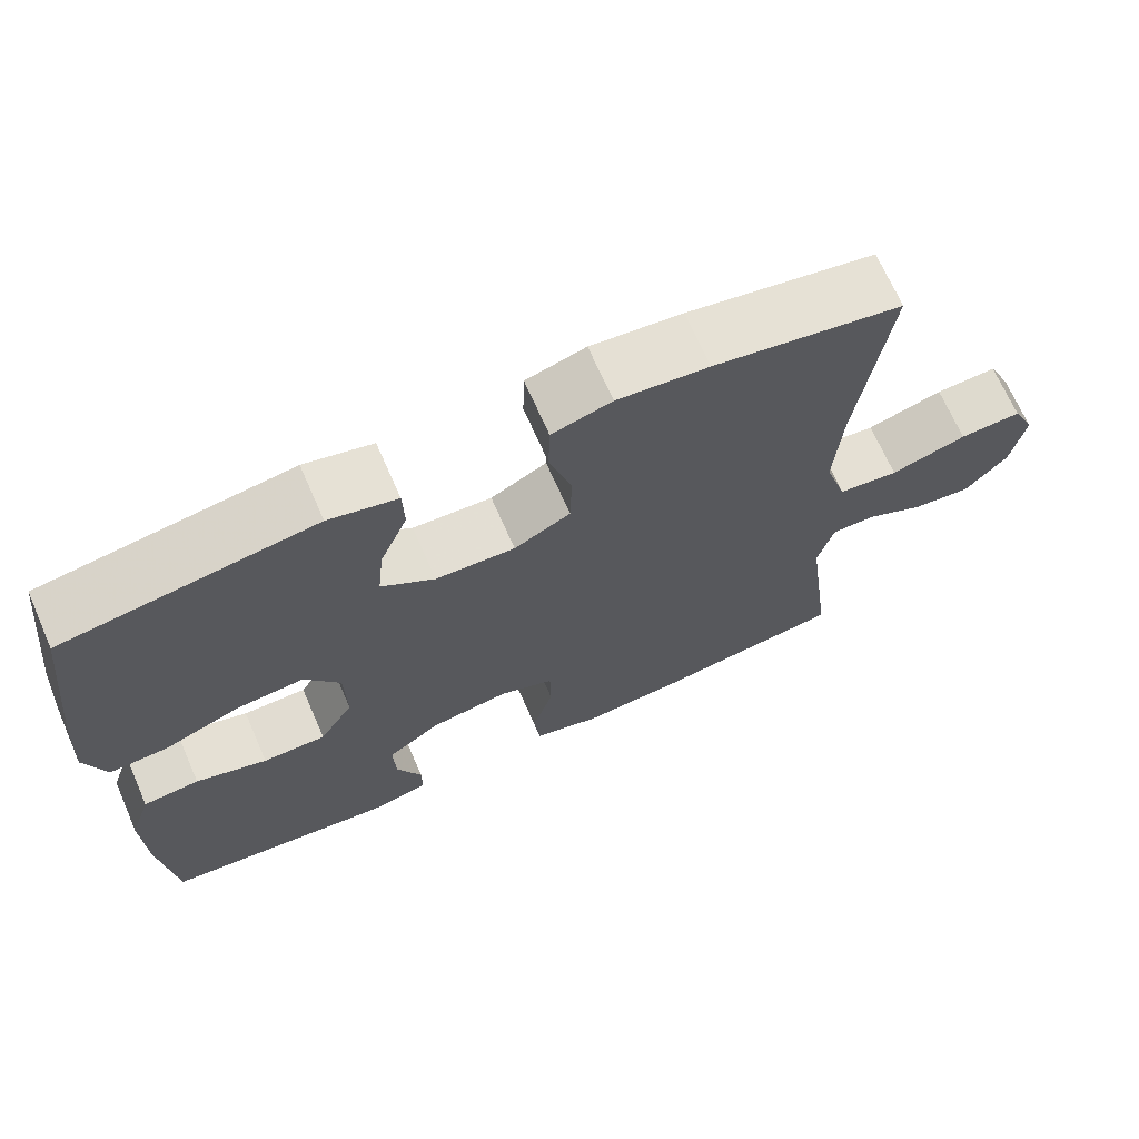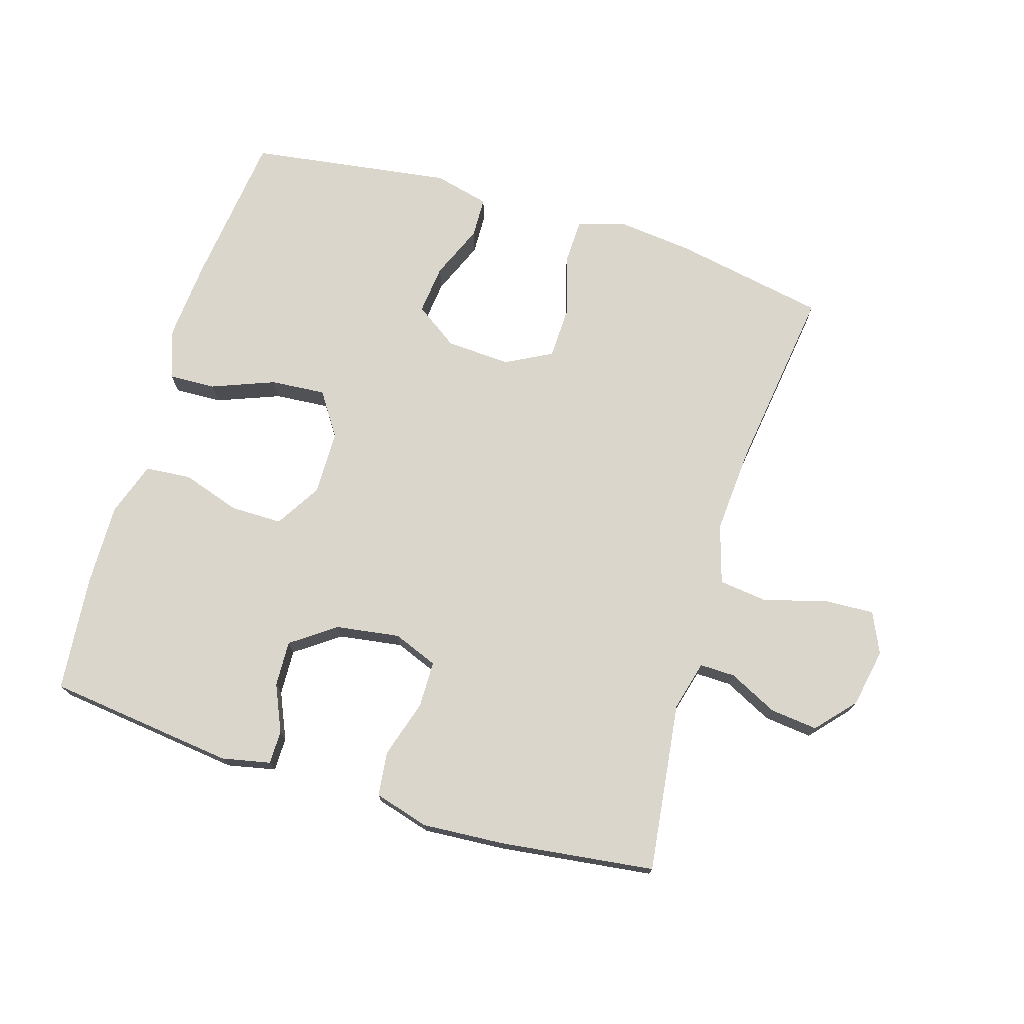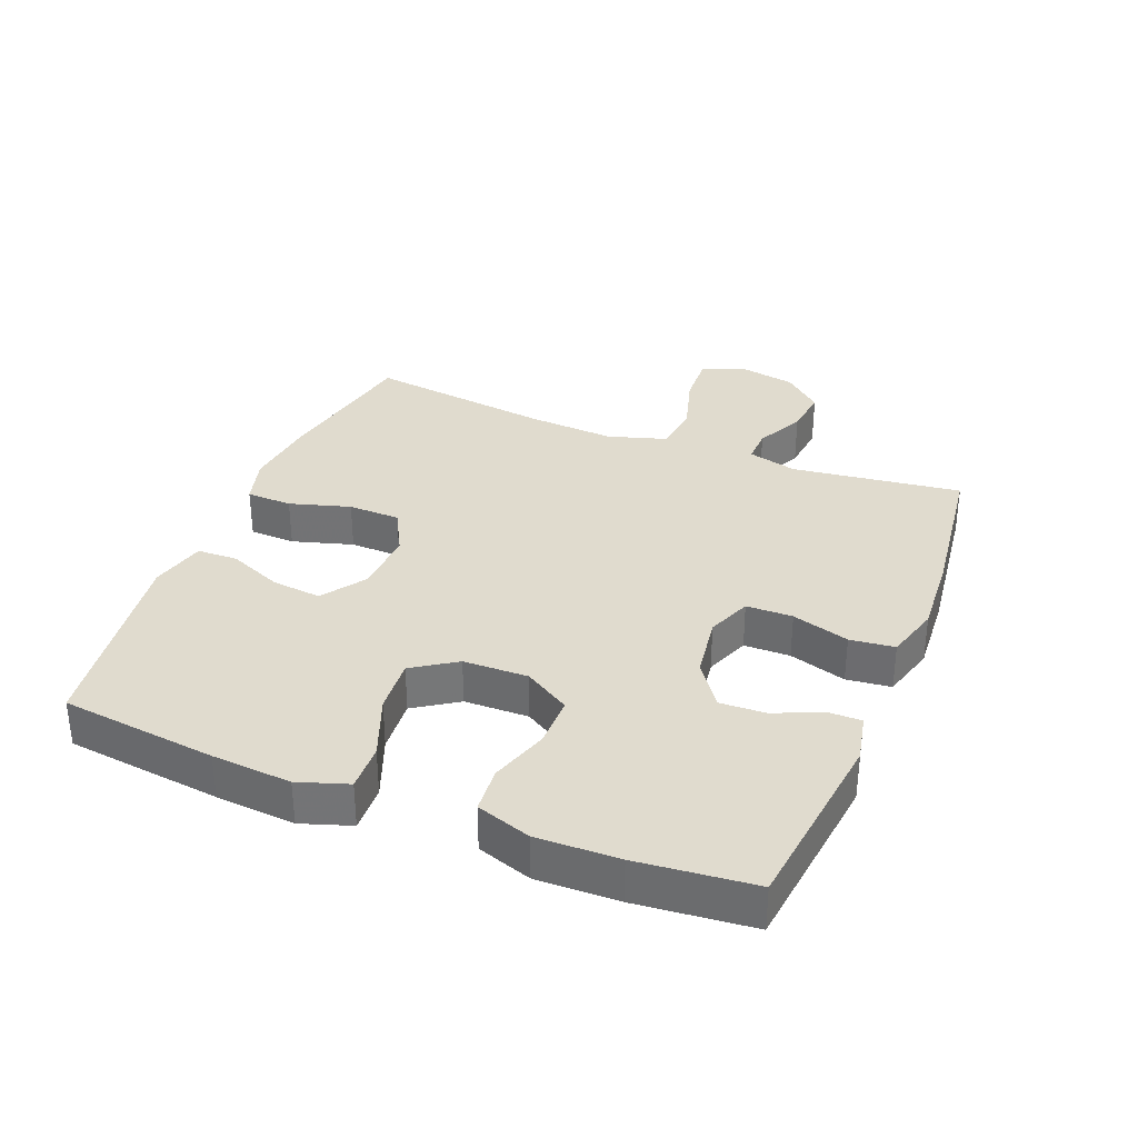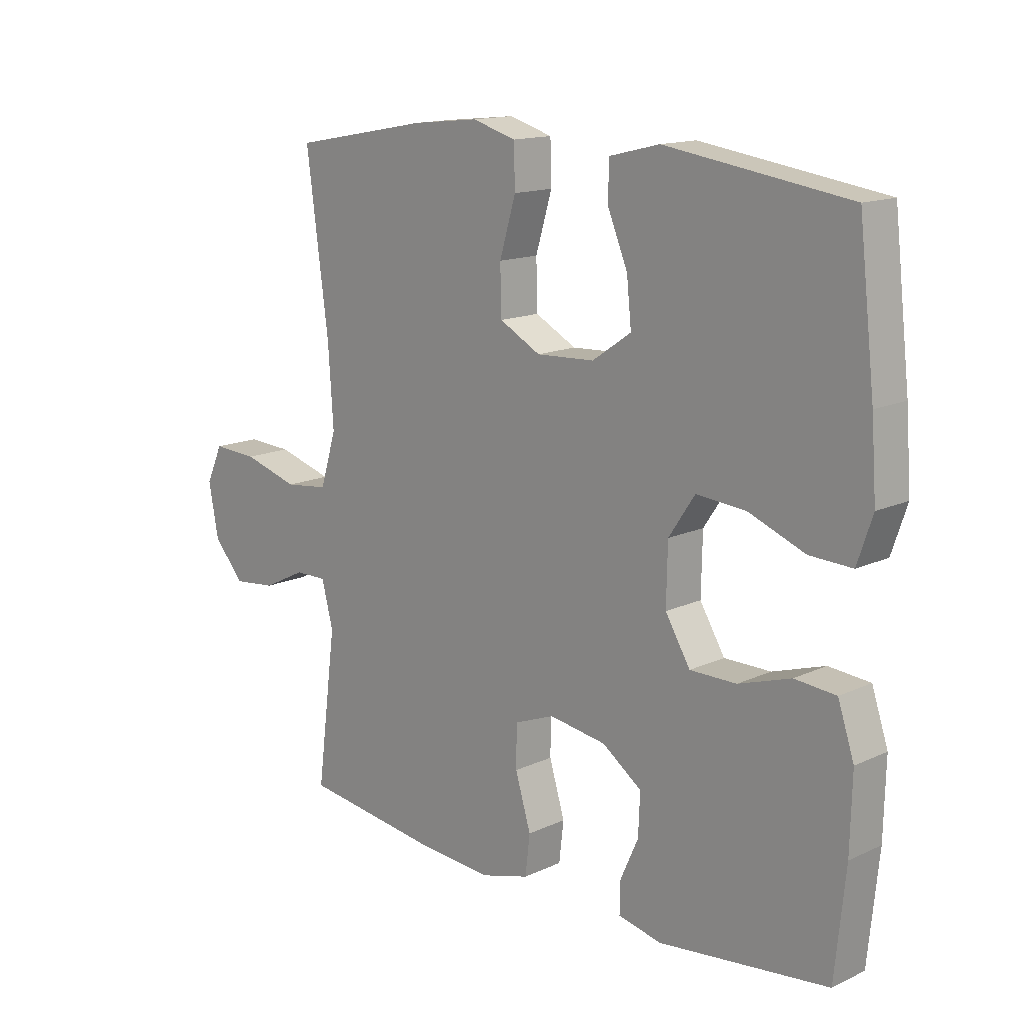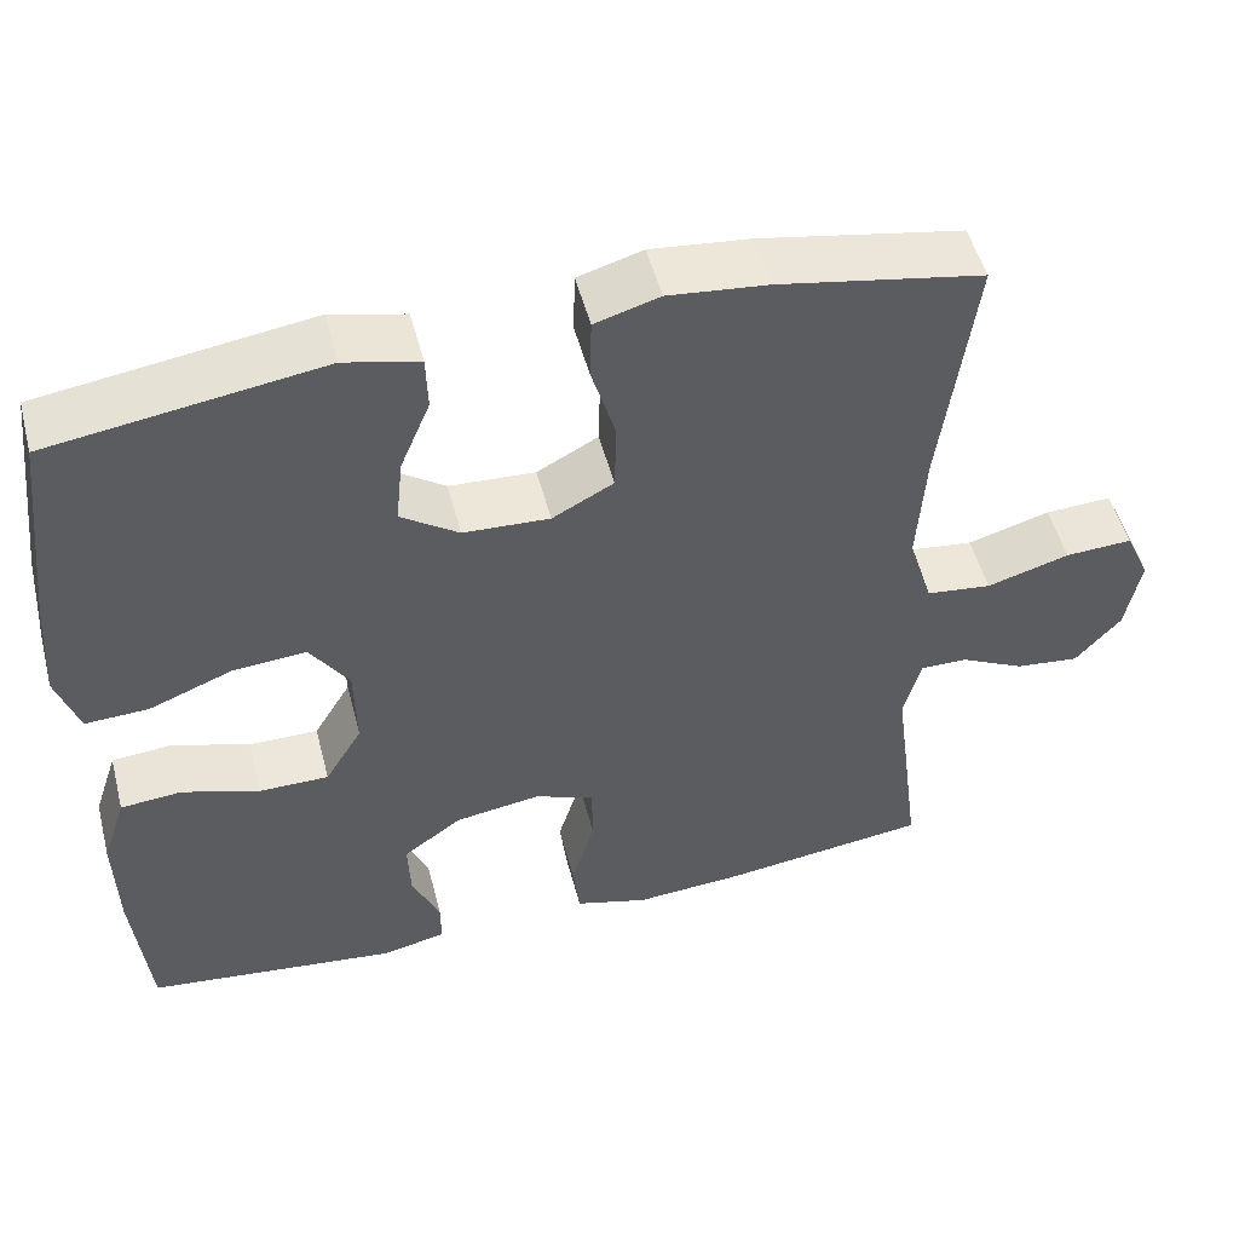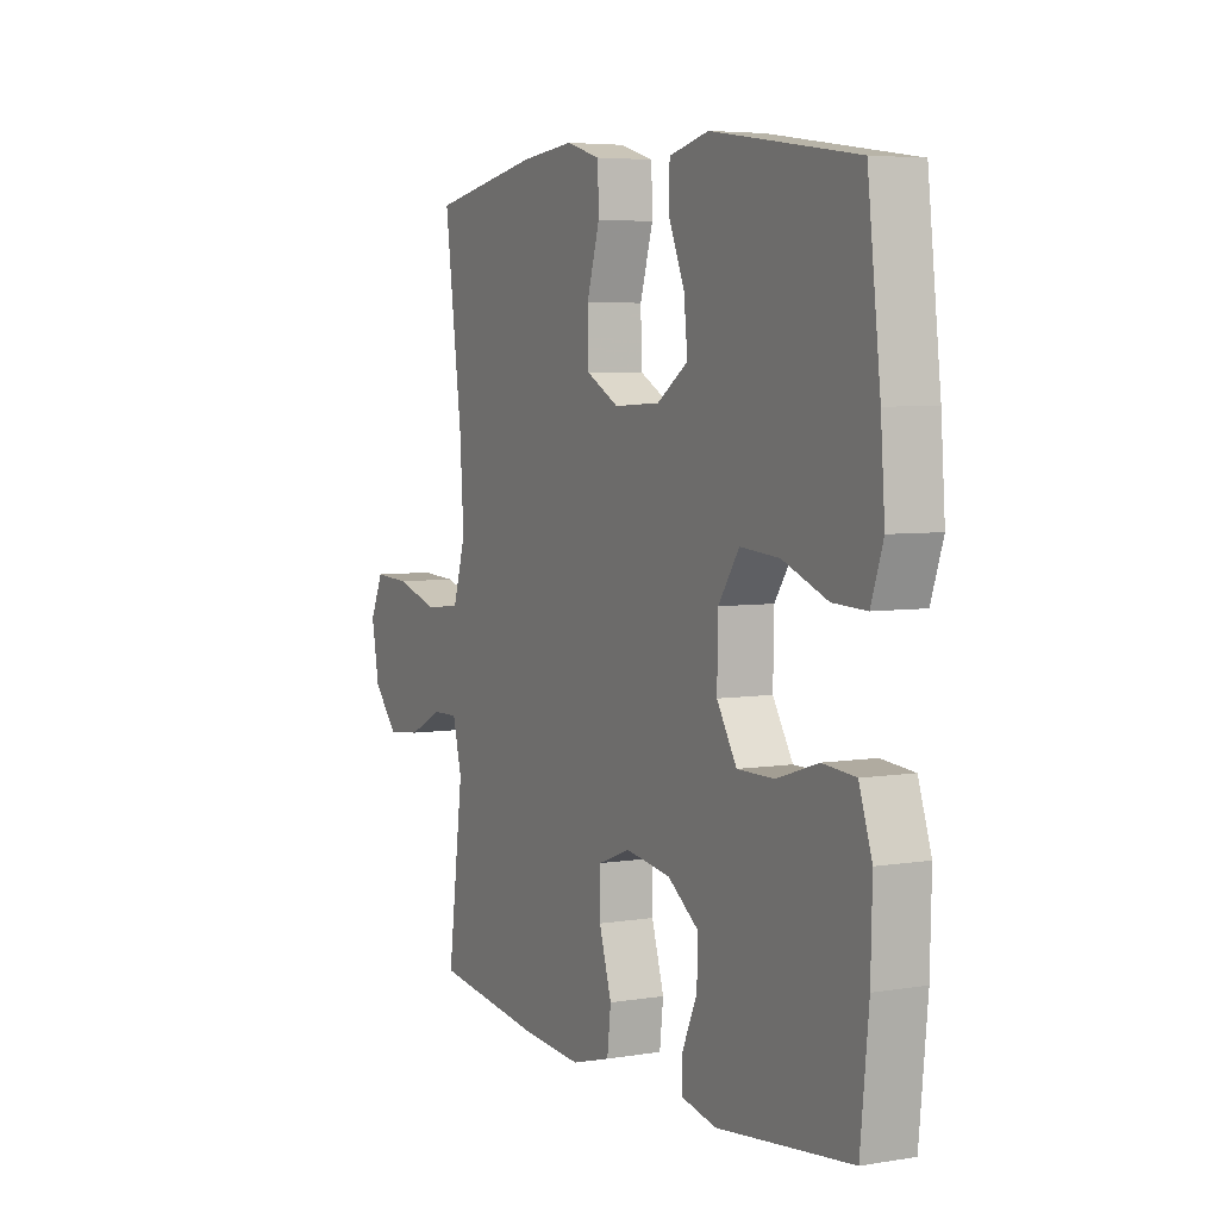
<metadata>
{"format":"obj","ext":"obj","renderer":"f3d","projection":"perspective","resolution":1024,"background":"white","views":[{"elev":69.0,"azim":156.3,"up":"+Z"},{"elev":73.6,"azim":-162.9,"up":"+Y"},{"elev":33.4,"azim":111.9,"up":"+Y"},{"elev":14.6,"azim":45.0,"up":"+Z"},{"elev":50.9,"azim":165.5,"up":"+Z"},{"elev":5.2,"azim":62.7,"up":"+Z"}]}
</metadata>
<code>
v -0.5 0.07 0.5
v -0.263 0.07 0.544
v -0.148 0.07 0.556
v -0.073 0.07 0.534
v -0.071 0.07 0.463
v -0.099 0.07 0.369
v -0.097 0.07 0.288
v -0.026 0.07 0.25
v 0.074 0.07 0.255
v 0.141 0.07 0.301
v 0.133 0.07 0.378
v 0.098 0.07 0.462
v 0.1 0.07 0.525
v 0.186 0.07 0.546
v 0.5 0.07 0.5
v 0.528 0.07 0.258
v 0.537 0.07 0.135
v 0.511 0.07 0.058
v 0.438 0.07 0.061
v 0.341 0.07 0.099
v 0.256 0.07 0.106
v 0.211 0.07 0.039
v 0.209 0.07 -0.061
v 0.252 0.07 -0.132
v 0.332 0.07 -0.132
v 0.422 0.07 -0.103
v 0.493 0.07 -0.109
v 0.521 0.07 -0.193
v 0.518 0.07 -0.32
v 0.5 0.07 -0.5
v 0.209 0.07 -0.534
v 0.134 0.07 -0.518
v 0.134 0.07 -0.466
v 0.166 0.07 -0.394
v 0.169 0.07 -0.323
v 0.101 0.07 -0.274
v 0.002 0.07 -0.259
v -0.067 0.07 -0.286
v -0.068 0.07 -0.358
v -0.041 0.07 -0.447
v -0.049 0.07 -0.516
v -0.134 0.07 -0.54
v -0.261 0.07 -0.531
v -0.5 0.07 -0.5
v -0.466 0.07 -0.237
v -0.486 0.07 -0.16
v -0.541 0.07 -0.161
v -0.616 0.07 -0.198
v -0.69 0.07 -0.206
v -0.743 0.07 -0.146
v -0.76 0.07 -0.055
v -0.731 0.07 0.008
v -0.653 0.07 0.004
v -0.557 0.07 -0.024
v -0.481 0.07 -0.015
v -0.453 0.07 0.076
v -0.462 0.07 0.212
v -0.5 0 0.5
v -0.263 0 0.544
v -0.148 0 0.556
v -0.073 0 0.534
v -0.071 0 0.463
v -0.099 0 0.369
v -0.097 0 0.288
v -0.026 0 0.25
v 0.074 0 0.255
v 0.141 0 0.301
v 0.133 0 0.378
v 0.098 0 0.462
v 0.1 0 0.525
v 0.186 0 0.546
v 0.5 0 0.5
v 0.528 0 0.258
v 0.537 0 0.135
v 0.511 0 0.058
v 0.438 0 0.061
v 0.341 0 0.099
v 0.256 0 0.106
v 0.211 0 0.039
v 0.209 0 -0.061
v 0.252 0 -0.132
v 0.332 0 -0.132
v 0.422 0 -0.103
v 0.493 0 -0.109
v 0.521 0 -0.193
v 0.518 0 -0.32
v 0.5 0 -0.5
v 0.209 0 -0.534
v 0.134 0 -0.518
v 0.134 0 -0.466
v 0.166 0 -0.394
v 0.169 0 -0.323
v 0.101 0 -0.274
v 0.002 0 -0.259
v -0.067 0 -0.286
v -0.068 0 -0.358
v -0.041 0 -0.447
v -0.049 0 -0.516
v -0.134 0 -0.54
v -0.261 0 -0.531
v -0.5 0 -0.5
v -0.466 0 -0.237
v -0.486 0 -0.16
v -0.541 0 -0.161
v -0.616 0 -0.198
v -0.69 0 -0.206
v -0.743 0 -0.146
v -0.76 0 -0.055
v -0.731 0 0.008
v -0.653 0 0.004
v -0.557 0 -0.024
v -0.481 0 -0.015
v -0.453 0 0.076
v -0.462 0 0.212
f 52 53 54
f 51 52 54
f 50 51 54
f 49 50 54
f 48 49 54
f 47 48 54
f 46 47 54 55
f 45 46 55 56
f 43 44 45
f 42 43 45
f 41 42 45
f 40 41 45
f 39 40 45
f 38 39 45 56
f 32 33 34
f 31 32 34
f 30 31 34
f 29 30 34
f 28 29 34
f 27 28 34
f 26 27 34
f 25 26 34
f 24 25 34 35
f 23 24 35 36
f 18 19 20
f 17 18 20
f 16 17 20
f 15 16 20
f 14 15 20
f 13 14 20
f 12 13 20
f 11 12 20
f 10 11 20 21
f 9 10 21 22
f 4 5 6
f 3 4 6
f 2 3 6
f 1 2 6
f 57 1 6
f 57 6 7
f 57 7 8
f 56 57 8
f 38 56 8
f 37 38 8
f 23 36 37
f 22 23 37
f 9 22 37
f 8 9 37
f 111 110 109
f 111 109 108
f 111 108 107
f 111 107 106
f 111 106 105
f 111 105 104
f 112 111 104 103
f 113 112 103 102
f 102 101 100
f 102 100 99
f 102 99 98
f 102 98 97
f 102 97 96
f 113 102 96 95
f 91 90 89
f 91 89 88
f 91 88 87
f 91 87 86
f 91 86 85
f 91 85 84
f 91 84 83
f 91 83 82
f 92 91 82 81
f 93 92 81 80
f 77 76 75
f 77 75 74
f 77 74 73
f 77 73 72
f 77 72 71
f 77 71 70
f 77 70 69
f 77 69 68
f 78 77 68 67
f 79 78 67 66
f 63 62 61
f 63 61 60
f 63 60 59
f 63 59 58
f 63 58 114
f 64 63 114
f 65 64 114
f 65 114 113
f 65 113 95
f 65 95 94
f 94 93 80
f 94 80 79
f 94 79 66
f 94 66 65
f 1 58 59 2
f 2 59 60 3
f 3 60 61 4
f 4 61 62 5
f 5 62 63 6
f 6 63 64 7
f 7 64 65 8
f 8 65 66 9
f 9 66 67 10
f 10 67 68 11
f 11 68 69 12
f 12 69 70 13
f 13 70 71 14
f 14 71 72 15
f 15 72 73 16
f 16 73 74 17
f 17 74 75 18
f 18 75 76 19
f 19 76 77 20
f 20 77 78 21
f 21 78 79 22
f 22 79 80 23
f 23 80 81 24
f 24 81 82 25
f 25 82 83 26
f 26 83 84 27
f 27 84 85 28
f 28 85 86 29
f 29 86 87 30
f 30 87 88 31
f 31 88 89 32
f 32 89 90 33
f 33 90 91 34
f 34 91 92 35
f 35 92 93 36
f 36 93 94 37
f 37 94 95 38
f 38 95 96 39
f 39 96 97 40
f 40 97 98 41
f 41 98 99 42
f 42 99 100 43
f 43 100 101 44
f 44 101 102 45
f 45 102 103 46
f 46 103 104 47
f 47 104 105 48
f 48 105 106 49
f 49 106 107 50
f 50 107 108 51
f 51 108 109 52
f 52 109 110 53
f 53 110 111 54
f 54 111 112 55
f 55 112 113 56
f 56 113 114 57
f 57 114 58 1

</code>
